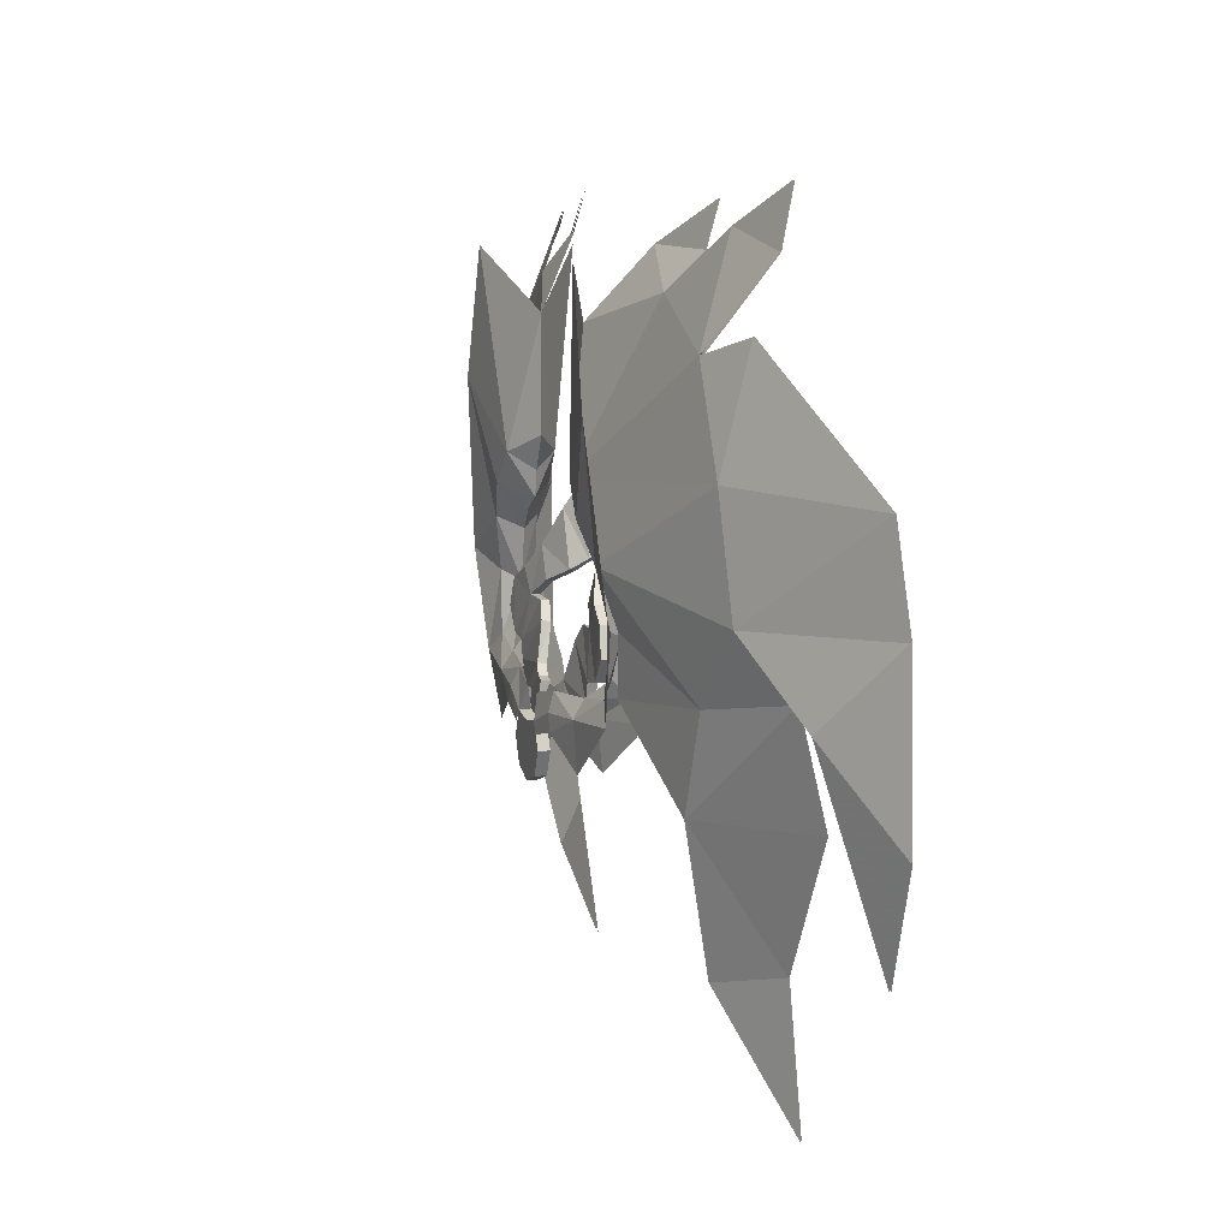
<metadata>
{"format":"obj","ext":"obj","renderer":"f3d","projection":"perspective","resolution":1024,"background":"white","views":[{"elev":10.3,"azim":72.1,"up":"+Z"}]}
</metadata>
<code>
g common_back_90055
v 9.643 13.04 5.31
v 12.3 12.11 2.817
v 10.49 12.22 0.3196
v 7.878 12.94 2.044
v 5.28 14.29 3.347
v 7.504 14.24 9.125
v 5.877 16.98 14.24
v 4.177 17.26 5.635
v 4.48 21.37 7.509
v 6.022 22.82 20.83
v 6.328 15.61 11.93
v 4.429 15.78 4.491
v 11.75 11.63 -4.385
v 7.697 12.43 0.1438
v 10.49 12.22 0.3196
v 14.07 11.63 -3.995
v 14.9 11.83 1.425
v 15.77 11.63 -1.577
v 6.234 12.11 -1.638
v 11.22 11.62 -6.222
v 4.29 10.55 -10.74
v 2.17 10.55 -8.882
v 1.872 10.74 -6.517
v 5.84 10.88 -9.54
v 4.977 11.32 -5.497
v 9.168 11.5 -8.467
v 3.475 10.95 -6.37
v 6.284 11.04 -8.163
v 1.267 10.38 -9.963
v 1.482 10.29 -11.06
v 0.7967 10.87 -10.73
v 0.7967 10.87 -10.73
v 10.38 11.28 0.4052
v 12.15 11.18 2.887
v 9.369 12.15 5.45
v 7.619 12.05 2.211
v 6.883 13.55 9.291
v 4.755 13.54 3.568
v 3.555 21.3 7.674
v 3.34 16.89 5.852
v 5.161 16.74 14.87
v 5.097 22.69 20.95
v 5.624 15.15 12.08
v 3.8 15.22 4.71
v 10.38 11.28 0.4052
v 7.668 11.5 0.2825
v 11.71 10.69 -4.305
v 14.01 10.69 -3.919
v 14.82 10.89 1.466
v 15.7 10.69 -1.533
v 6.254 11.18 -1.485
v 11.22 10.68 -6.168
v 1.975 9.807 -6.415
v 2.234 9.614 -8.81
v 4.38 9.62 -10.64
v 5.941 9.944 -9.442
v 5.077 10.4 -5.349
v 9.242 10.56 -8.417
v 6.414 10.11 -8.023
v 3.591 10.03 -6.247
v 1.27 9.458 -9.809
v 1.702 9.372 -10.99
v 0.7967 9.402 -10.71
v 0.7967 9.402 -10.71
v 1.27 9.458 -9.809
v 10.38 11.28 0.4052
v 7.619 12.05 2.211
v 7.878 12.94 2.044
v 10.49 12.22 0.3196
v 9.369 12.15 5.45
v 12.15 11.18 2.887
v 12.3 12.11 2.817
v 9.643 13.04 5.31
v 4.755 13.54 3.568
v 5.28 14.29 3.347
v 6.883 13.55 9.291
v 7.504 14.24 9.125
v 3.555 21.3 7.674
v 5.097 22.69 20.95
v 6.022 22.82 20.83
v 4.48 21.37 7.509
v 5.097 22.69 20.95
v 5.161 16.74 14.87
v 5.877 16.98 14.24
v 6.022 22.82 20.83
v 3.34 16.89 5.852
v 3.555 21.3 7.674
v 4.48 21.37 7.509
v 4.177 17.26 5.635
v 6.328 15.61 11.93
v 5.624 15.15 12.08
v 6.883 13.55 9.291
v 7.504 14.24 9.125
v 4.429 15.78 4.491
v 3.8 15.22 4.71
v 14.82 10.89 1.466
v 14.9 11.83 1.425
v 14.01 10.69 -3.919
v 11.71 10.69 -4.305
v 11.75 11.63 -4.385
v 14.07 11.63 -3.995
v 7.668 11.5 0.2825
v 10.38 11.28 0.4052
v 10.49 12.22 0.3196
v 7.697 12.43 0.1438
v 14.82 10.89 1.466
v 15.7 10.69 -1.533
v 15.77 11.63 -1.577
v 14.9 11.83 1.425
v 15.7 10.69 -1.533
v 15.77 11.63 -1.577
v 11.71 10.69 -4.305
v 11.22 10.68 -6.168
v 11.22 11.62 -6.222
v 11.75 11.63 -4.385
v 6.254 11.18 -1.485
v 7.668 11.5 0.2825
v 7.697 12.43 0.1438
v 6.234 12.11 -1.638
v 3.591 10.03 -6.247
v 5.077 10.4 -5.349
v 4.977 11.32 -5.497
v 3.475 10.95 -6.37
v 5.941 9.944 -9.442
v 4.38 9.62 -10.64
v 4.29 10.55 -10.74
v 5.84 10.88 -9.54
v 2.234 9.614 -8.81
v 1.975 9.807 -6.415
v 1.872 10.74 -6.517
v 2.17 10.55 -8.882
v 9.242 10.56 -8.417
v 9.168 11.5 -8.467
v 5.077 10.4 -5.349
v 4.977 11.32 -5.497
v 1.975 9.807 -6.415
v 1.872 10.74 -6.517
v 6.414 10.11 -8.023
v 6.284 11.04 -8.163
v 9.242 10.56 -8.417
v 6.414 10.11 -8.023
v 6.284 11.04 -8.163
v 9.168 11.5 -8.467
v 1.702 9.372 -10.99
v 1.482 10.29 -11.06
v 1.27 9.458 -9.809
v 2.234 9.614 -8.81
v 2.17 10.55 -8.882
v 1.267 10.38 -9.963
v 0.7967 10.41 -8.706
v 0.7967 9.485 -8.511
v 1.27 9.458 -9.809
v 1.267 10.38 -9.963
v 0.7967 9.485 -8.511
v 1.482 10.29 -11.06
v 1.702 9.372 -10.99
v 0.7967 9.34 -12.36
v 0.7967 10.27 -12.19
v -8.049 13.04 5.31
v -6.285 12.94 2.044
v -8.896 12.22 0.3196
v -10.71 12.11 2.817
v -3.687 14.29 3.347
v -5.911 14.24 9.125
v -4.283 16.98 14.24
v -4.428 22.82 20.83
v -2.887 21.37 7.509
v -2.584 17.26 5.635
v -2.836 15.78 4.491
v -4.735 15.61 11.93
v -10.16 11.63 -4.385
v -12.47 11.63 -3.995
v -8.896 12.22 0.3196
v -6.104 12.43 0.1438
v -14.17 11.63 -1.577
v -13.31 11.83 1.425
v -4.64 12.11 -1.638
v -9.628 11.62 -6.222
v -2.697 10.55 -10.74
v -4.247 10.88 -9.54
v -0.2786 10.74 -6.517
v -0.5771 10.55 -8.882
v -3.384 11.32 -5.497
v -7.575 11.5 -8.467
v -1.881 10.95 -6.37
v -4.691 11.04 -8.163
v 0.326 10.38 -9.963
v 0.1114 10.29 -11.06
v -8.784 11.28 0.4052
v -6.026 12.05 2.211
v -7.776 12.15 5.45
v -10.56 11.18 2.887
v -3.162 13.54 3.568
v -5.29 13.55 9.291
v -1.961 21.3 7.674
v -3.503 22.69 20.95
v -3.567 16.74 14.87
v -1.746 16.89 5.852
v -2.207 15.22 4.71
v -4.031 15.15 12.08
v -8.784 11.28 0.4052
v -12.42 10.69 -3.919
v -10.11 10.69 -4.305
v -6.075 11.5 0.2825
v -13.22 10.89 1.466
v -14.11 10.69 -1.533
v -9.631 10.68 -6.168
v -4.66 11.18 -1.485
v -0.3821 9.807 -6.415
v -4.348 9.944 -9.442
v -2.787 9.62 -10.64
v -0.6404 9.614 -8.81
v -7.648 10.56 -8.417
v -3.484 10.4 -5.349
v -1.998 10.03 -6.247
v -4.821 10.11 -8.023
v -0.1085 9.372 -10.99
v 0.3238 9.458 -9.809
v 0.3238 9.458 -9.809
v -8.784 11.28 0.4052
v -8.896 12.22 0.3196
v -6.285 12.94 2.044
v -6.026 12.05 2.211
v -7.776 12.15 5.45
v -8.049 13.04 5.31
v -10.71 12.11 2.817
v -10.56 11.18 2.887
v -3.687 14.29 3.347
v -3.162 13.54 3.568
v -5.29 13.55 9.291
v -5.911 14.24 9.125
v -1.961 21.3 7.674
v -2.887 21.37 7.509
v -4.428 22.82 20.83
v -3.503 22.69 20.95
v -3.503 22.69 20.95
v -4.428 22.82 20.83
v -4.283 16.98 14.24
v -3.567 16.74 14.87
v -1.746 16.89 5.852
v -2.584 17.26 5.635
v -2.887 21.37 7.509
v -1.961 21.3 7.674
v -5.29 13.55 9.291
v -4.031 15.15 12.08
v -4.735 15.61 11.93
v -5.911 14.24 9.125
v -2.207 15.22 4.71
v -2.836 15.78 4.491
v -13.31 11.83 1.425
v -13.22 10.89 1.466
v -12.42 10.69 -3.919
v -12.47 11.63 -3.995
v -10.16 11.63 -4.385
v -10.11 10.69 -4.305
v -6.075 11.5 0.2825
v -6.104 12.43 0.1438
v -8.896 12.22 0.3196
v -8.784 11.28 0.4052
v -13.22 10.89 1.466
v -13.31 11.83 1.425
v -14.17 11.63 -1.577
v -14.11 10.69 -1.533
v -14.11 10.69 -1.533
v -14.17 11.63 -1.577
v -10.11 10.69 -4.305
v -10.16 11.63 -4.385
v -9.628 11.62 -6.222
v -9.631 10.68 -6.168
v -4.66 11.18 -1.485
v -4.64 12.11 -1.638
v -6.104 12.43 0.1438
v -6.075 11.5 0.2825
v -1.998 10.03 -6.247
v -1.881 10.95 -6.37
v -3.384 11.32 -5.497
v -3.484 10.4 -5.349
v -4.348 9.944 -9.442
v -4.247 10.88 -9.54
v -2.697 10.55 -10.74
v -2.787 9.62 -10.64
v -0.6404 9.614 -8.81
v -0.5771 10.55 -8.882
v -0.2786 10.74 -6.517
v -0.3821 9.807 -6.415
v -7.575 11.5 -8.467
v -7.648 10.56 -8.417
v -3.484 10.4 -5.349
v -3.384 11.32 -5.497
v -0.3821 9.807 -6.415
v -0.2786 10.74 -6.517
v -4.821 10.11 -8.023
v -4.691 11.04 -8.163
v -7.648 10.56 -8.417
v -7.575 11.5 -8.467
v -4.691 11.04 -8.163
v -4.821 10.11 -8.023
v 0.1114 10.29 -11.06
v -0.1085 9.372 -10.99
v 0.3238 9.458 -9.809
v 0.326 10.38 -9.963
v -0.5771 10.55 -8.882
v -0.6404 9.614 -8.81
v 0.326 10.38 -9.963
v 0.3238 9.458 -9.809
v 0.1114 10.29 -11.06
v -0.1085 9.372 -10.99
v 4.587 9.261 -12.13
v 3.389 9.261 -14.82
v 0.7967 9.261 -12.13
v 3.386 9.261 -9.445
v 3.386 8.037 -9.445
v 0.7967 8.037 -9.945
v 0.7967 8.037 -12.13
v 4.587 8.037 -12.13
v 0.7967 9.261 -9.945
v 0.7967 8.037 -9.945
v 3.386 8.037 -9.445
v 3.386 9.261 -9.445
v 3.386 8.037 -9.445
v 4.587 8.037 -12.13
v 4.587 9.261 -12.13
v 3.386 9.261 -9.445
v 4.587 8.037 -12.13
v 3.389 8.037 -14.82
v 3.389 9.261 -14.82
v 4.587 9.261 -12.13
v 3.389 9.261 -14.82
v 3.389 8.037 -14.82
v 0.7967 8.037 -15.81
v 0.7967 9.261 -15.81
v 0.7967 8.037 -12.15
v 3.389 8.037 -14.82
v 0.7967 9.261 -12.13
v 0.7967 9.261 -12.13
v -2.994 9.261 -12.13
v -1.793 8.037 -9.445
v -2.994 8.037 -12.13
v -1.793 9.261 -9.445
v -1.793 8.037 -9.445
v -1.793 8.037 -9.445
v -1.793 9.261 -9.445
v -2.994 9.261 -12.13
v -2.994 8.037 -12.13
v -2.994 8.037 -12.13
v -2.994 9.261 -12.13
v -1.795 9.261 -14.82
v -1.795 8.037 -14.82
v -1.795 9.261 -14.82
v -1.795 8.037 -14.82
v -1.795 8.037 -14.82
v 14.9 11.83 1.425
v 0.7967 10.27 -12.19
v 14.82 10.89 1.466
v 0.7967 10.41 -8.706
v 0.7967 9.34 -12.36
v -13.31 11.83 1.425
v -13.22 10.89 1.466
v 0.7967 9.261 -12.13
v 0.7967 9.261 -12.13
v 4.587 9.261 -12.13
v 0.7967 9.261 -15.81
v 0.7967 9.261 -9.945
v 0.7967 9.261 -12.13
v 0.7967 8.037 -15.81
v 4.587 9.261 -12.13
v 0.7967 9.261 -12.13
v 0.7967 9.261 -12.13
v 0.7967 9.261 -12.13
v -1.795 9.261 -14.82
v -2.994 9.261 -12.13
v -1.795 9.261 -14.82
v -1.793 9.261 -9.445
v -2.994 9.261 -12.13
v -1.793 9.261 -9.445
v 0.7967 9.261 -12.13
f 1 2 3
f 3 4 1
f 5 6 1
f 1 4 5
f 7 8 9
f 9 10 7
f 8 7 11
f 11 12 8
f 13 14 15
f 15 16 13
f 16 15 17
f 17 18 16
f 19 14 13
f 13 20 19
f 21 22 23
f 23 24 21
f 25 19 20
f 20 26 25
f 27 28 24
f 24 23 27
f 29 22 21
f 21 30 29
f 31 29 30
f 30 32 31
f 33 34 35
f 35 36 33
f 35 37 38
f 38 36 35
f 39 40 41
f 41 42 39
f 37 43 44
f 44 38 37
f 45 46 47
f 47 48 45
f 49 45 48
f 48 50 49
f 47 46 51
f 51 52 47
f 53 54 55
f 55 56 53
f 52 51 57
f 57 58 52
f 56 59 60
f 60 53 56
f 55 54 61
f 61 62 55
f 63 64 62
f 62 65 63
f 66 67 68
f 68 69 66
f 70 71 72
f 72 73 70
f 67 74 75
f 75 68 67
f 76 70 73
f 73 77 76
f 78 79 80
f 80 81 78
f 82 83 84
f 84 85 82
f 86 87 88
f 88 89 86
f 90 91 92
f 92 93 90
f 94 95 86
f 86 89 94
f 71 96 97
f 97 72 71
f 98 99 100
f 100 101 98
f 102 103 104
f 104 105 102
f 106 107 108
f 108 109 106
f 110 98 101
f 101 111 110
f 112 113 114
f 114 115 112
f 116 117 118
f 118 119 116
f 120 121 122
f 122 123 120
f 124 125 126
f 126 127 124
f 128 129 130
f 130 131 128
f 113 132 133
f 133 114 113
f 134 116 119
f 119 135 134
f 136 120 123
f 123 137 136
f 138 124 127
f 127 139 138
f 140 141 142
f 142 143 140
f 125 144 145
f 145 126 125
f 146 147 148
f 148 149 146
f 150 151 152
f 152 153 150
f 63 65 61
f 61 154 63
f 155 156 157
f 157 158 155
f 159 160 161
f 161 162 159
f 163 160 159
f 159 164 163
f 165 166 167
f 167 168 165
f 168 169 170
f 170 165 168
f 171 172 173
f 173 174 171
f 172 175 176
f 176 173 172
f 177 178 171
f 171 174 177
f 179 180 181
f 181 182 179
f 183 184 178
f 178 177 183
f 185 181 180
f 180 186 185
f 187 188 179
f 179 182 187
f 31 32 188
f 188 187 31
f 189 190 191
f 191 192 189
f 191 190 193
f 193 194 191
f 195 196 197
f 197 198 195
f 194 193 199
f 199 200 194
f 201 202 203
f 203 204 201
f 205 206 202
f 202 201 205
f 203 207 208
f 208 204 203
f 209 210 211
f 211 212 209
f 207 213 214
f 214 208 207
f 210 209 215
f 215 216 210
f 211 217 218
f 218 212 211
f 217 64 63
f 63 219 217
f 220 221 222
f 222 223 220
f 224 225 226
f 226 227 224
f 223 222 228
f 228 229 223
f 230 231 225
f 225 224 230
f 232 233 234
f 234 235 232
f 236 237 238
f 238 239 236
f 240 241 242
f 242 243 240
f 244 245 246
f 246 247 244
f 240 248 249
f 249 241 240
f 227 226 250
f 250 251 227
f 252 253 254
f 254 255 252
f 256 257 258
f 258 259 256
f 260 261 262
f 262 263 260
f 264 265 253
f 253 252 264
f 266 267 268
f 268 269 266
f 270 271 272
f 272 273 270
f 274 275 276
f 276 277 274
f 278 279 280
f 280 281 278
f 282 283 284
f 284 285 282
f 269 268 286
f 286 287 269
f 288 289 271
f 271 270 288
f 290 291 275
f 275 274 290
f 292 293 279
f 279 278 292
f 294 295 296
f 296 297 294
f 281 280 298
f 298 299 281
f 300 301 302
f 302 303 300
f 150 304 305
f 305 151 150
f 63 154 218
f 218 219 63
f 306 158 157
f 157 307 306
f 6 5 12
f 12 11 6
f 43 41 40
f 40 44 43
f 84 83 91
f 91 90 84
f 75 74 95
f 95 94 75
f 169 163 164
f 164 170 169
f 198 197 200
f 200 199 198
f 245 239 238
f 238 246 245
f 248 229 228
f 228 249 248
f 308 309 310
f 310 311 308
f 312 313 314
f 314 315 312
f 316 317 318
f 318 319 316
f 320 321 322
f 322 323 320
f 324 325 326
f 326 327 324
f 328 329 330
f 330 331 328
f 315 314 332
f 332 333 315
f 334 335 336
f 334 336 335
f 337 338 314
f 314 313 337
f 316 339 340
f 340 317 316
f 341 342 343
f 343 344 341
f 345 346 347
f 347 348 345
f 349 331 330
f 330 350 349
f 338 351 332
f 332 314 338
f 2 352 3
f 25 28 27
f 25 26 28
f 30 353 32
f 33 354 34
f 60 59 57
f 59 58 57
f 61 65 62
f 355 29 31
f 356 62 64
f 162 161 357
f 183 185 186
f 183 186 184
f 188 32 353
f 189 192 358
f 215 214 216
f 216 214 213
f 218 217 219
f 355 31 187
f 356 64 217
f 359 360 361
f 309 362 310
f 363 311 364
f 365 333 332
f 366 367 368
f 369 370 371
f 372 310 362
f 363 364 373
f 365 332 351
f 374 375 376
g common_back_90055
v 18.76 15.45 31.18
v 7.405 11.72 27.93
v 11.14 9.207 14.34
v 28.23 15.36 26.51
v 33.8 18.05 28.39
v 33.33 15.23 16.23
v 50.06 23.73 15.74
v 27.08 14.65 -13.67
v 25.73 17.48 -29.05
v 33.54 21.9 -26.63
v 40.44 22.42 -12.43
v 33.6 20.39 35.24
v 26.42 18.85 37.13
v 36.2 15.62 4.555
v 51.94 24.45 5.819
v 17.21 9.716 7.231
v 30.32 14.9 -3.305
v 18.74 11.31 1.579
v 18.72 15.77 31.16
v 28.19 15.76 26.48
v 11.14 14.03 14.34
v 33.3 15.62 16.21
v 17.21 13.96 7.231
v 30.25 15.16 -3.289
v 18.74 14.13 1.579
v 36.15 16.1 4.526
v -17.11 15.02 31.17
v -26.46 15.85 26.46
v -9.55 9.207 14.34
v -5.812 11.65 27.93
v -31.92 18.8 28.32
v -48.02 24.81 15.63
v -31.56 15.82 16.19
v -25.1 15.34 -13.69
v -38.37 23.26 -12.36
v -31.34 23.12 -26.48
v -23.57 18.69 -28.98
v -24.51 19.46 37.05
v -31.65 21.18 35.14
v -49.89 25.5 5.697
v -34.42 16.22 4.505
v -15.62 9.717 7.231
v -28.53 15.28 -3.356
v -17.15 11.31 1.579
v -17.07 15.23 31.16
v -9.55 14.03 14.34
v -26.44 16 26.45
v -31.55 15.96 16.17
v -15.62 13.96 7.231
v -28.48 15.42 -3.341
v -34.4 16.36 4.495
v -17.15 14.13 1.579
v 13.91 8.959 10.97
v 11.98 11.62 8.779
v 15.87 12.26 6.096
v 17.21 9.717 7.231
v 20.26 9.693 -6.757
v 22.96 9.024 3.289
v 18.74 10.62 1.579
v 17.64 10.38 -4.694
v 12.89 8.932 -7.437
v 13.58 9.161 -12.45
v 12.62 10.12 -5.547
v 6.547 9.025 -5.993
v 7.178 8.296 -7.921
v 16.97 12.25 0.7152
v 16.14 11.59 -3.218
v 7.852 8.216 -9.672
v 2.294 8.649 -6.965
v 3.386 8.037 -9.445
v 3.939 7.949 -10.67
v 13.91 14.27 10.97
v 17.21 13.96 7.231
v 20.26 13.54 -6.757
v 17.64 12.83 -4.694
v 18.74 14.13 1.579
v 22.93 15.24 3.289
v 13.58 11.53 -12.45
v 12.89 11.22 -7.437
v 7.178 9.914 -7.921
v 7.852 10.21 -9.672
v 3.386 9.261 -9.445
v 4.018 9.347 -10.6
v -12.32 8.959 10.97
v -15.62 9.717 7.231
v -14.28 12.26 6.096
v -10.39 11.62 8.779
v -18.67 9.693 -6.757
v -16.05 10.38 -4.694
v -17.15 10.62 1.579
v -21.32 9.024 3.289
v -11.98 9.161 -12.45
v -11.3 8.932 -7.437
v -5.585 8.296 -7.921
v -4.954 9.025 -5.993
v -11.03 10.12 -5.547
v -15.37 12.25 0.7152
v -14.55 11.59 -3.218
v -6.258 8.216 -9.672
v -1.793 8.037 -9.445
v -0.7006 8.649 -6.965
v -2.345 7.949 -10.67
v -12.32 14.27 10.97
v -15.62 13.96 7.231
v -18.67 13.54 -6.757
v -21.34 15.24 3.289
v -17.15 14.13 1.579
v -16.05 12.83 -4.694
v -11.3 11.22 -7.437
v -11.98 11.53 -12.45
v -5.585 9.914 -7.921
v -6.258 10.21 -9.672
v -1.793 9.261 -9.445
v -2.425 9.347 -10.6
v 40.51 19.71 -1.134
v 52.06 24.82 -11.84
v 45.14 19.05 -2.693
v 47.72 25.09 -23.89
v 33.36 23.28 -41.74
v 33.06 21.72 41.06
v 13.04 16.56 35.1
v 20.84 18.48 34.9
v 20.67 19.77 39.27
v 17.64 11.64 -4.694
v 17.64 11.78 -4.694
v -38.69 20.17 -1.2
v -50 25.73 -11.97
v -45.66 25.78 -24.01
v -43.23 19.85 -2.772
v -31.02 25.02 -41.53
v -31.07 22.54 40.96
v -11.26 16.34 35.05
v -18.97 18.61 34.82
v -18.74 19.93 39.19
v -16.05 11.64 -4.694
v -16.05 11.64 -4.694
v 7.405 11.72 27.93
v 7.523 11.62 16.26
v 11.14 9.207 14.34
v 16.27 8.026 33.97
v 19.97 7.694 20.89
v 9.73 11.62 10.03
v 9.286 11.62 12.7
v 11.14 14.03 14.34
v 16.23 17.51 33.97
v 19.97 16.59 20.89
v 3.386 8.037 -9.445
v 2.294 8.649 -6.965
v 3.386 9.261 -9.445
v -5.812 11.65 27.93
v -9.55 9.207 14.34
v -5.929 11.62 16.26
v -14.68 8.026 33.97
v -18.37 7.694 20.89
v -8.136 11.62 10.03
v -7.693 11.62 12.7
v -9.55 14.03 14.34
v -14.72 17.51 33.97
v -18.37 16.59 20.89
v -1.793 8.037 -9.445
v -1.793 9.261 -9.445
v -0.7006 8.649 -6.965
v 33.79 18.2 28.39
v 50.05 23.88 15.74
v 27.04 14.79 -13.66
v 40.4 22.56 -12.42
v 33.5 22.04 -26.63
v 25.69 17.62 -29.05
v 26.41 18.99 37.12
v 33.59 20.53 35.23
v 51.93 24.6 5.81
v -31.91 18.94 28.31
v -48.01 24.96 15.62
v -25.06 15.48 -13.68
v -23.53 18.83 -28.97
v -31.3 23.26 -26.47
v -38.33 23.4 -12.35
v -31.64 21.33 35.13
v -24.5 19.61 37.04
v -49.87 25.65 5.687
v 40.48 19.85 -1.126
v 52.05 24.97 -11.85
v 47.71 25.24 -23.9
v 45.13 19.2 -2.702
v 33.33 23.43 -41.74
v 33.05 21.86 41.05
v 13.02 16.7 35.09
v 20.83 18.63 34.89
v 20.66 19.91 39.26
v -38.64 20.31 -1.186
v -49.99 25.87 -11.98
v -43.22 19.99 -2.782
v -45.65 25.93 -24.02
v -30.97 25.16 -41.53
v -31.06 22.69 40.95
v -11.24 16.49 35.04
v -18.94 18.76 34.81
v -18.72 20.08 39.18
f 377 378 379
f 379 380 377
f 381 380 382
f 382 383 381
f 384 385 386
f 386 387 384
f 380 388 389
f 389 377 380
f 383 382 390
f 390 391 383
f 382 380 379
f 379 392 382
f 393 390 392
f 392 394 393
f 395 396 397
f 397 378 395
f 398 399 397
f 397 396 398
f 400 401 399
f 399 402 400
f 403 404 405
f 405 406 403
f 407 408 409
f 409 404 407
f 410 411 412
f 412 413 410
f 404 403 414
f 414 415 404
f 408 416 417
f 417 409 408
f 409 418 405
f 405 404 409
f 419 420 418
f 418 417 419
f 421 406 422
f 422 423 421
f 424 423 422
f 422 425 424
f 426 427 425
f 425 428 426
f 429 430 431
f 431 432 429
f 433 434 435
f 435 436 433
f 433 436 437
f 437 438 433
f 437 439 440
f 440 441 437
f 442 435 432
f 432 431 442
f 436 435 442
f 442 443 436
f 439 437 436
f 436 443 439
f 437 441 444
f 444 438 437
f 440 445 446
f 446 441 440
f 441 446 447
f 447 444 441
f 448 449 431
f 431 430 448
f 450 451 452
f 452 453 450
f 450 454 455
f 455 451 450
f 455 456 440
f 440 439 455
f 442 431 449
f 449 452 442
f 451 443 442
f 442 452 451
f 439 443 451
f 451 455 439
f 455 454 457
f 457 456 455
f 440 456 458
f 458 445 440
f 456 457 459
f 459 458 456
f 460 461 462
f 462 463 460
f 464 465 466
f 466 467 464
f 464 468 469
f 469 465 464
f 469 470 471
f 471 472 469
f 473 462 461
f 461 466 473
f 465 474 473
f 473 466 465
f 472 474 465
f 465 469 472
f 469 468 475
f 475 470 469
f 471 470 476
f 476 477 471
f 470 475 478
f 478 476 470
f 479 463 462
f 462 480 479
f 481 482 483
f 483 484 481
f 481 484 485
f 485 486 481
f 485 472 471
f 471 487 485
f 473 483 480
f 480 462 473
f 484 483 473
f 473 474 484
f 472 485 484
f 484 474 472
f 485 487 488
f 488 486 485
f 471 477 489
f 489 487 471
f 487 489 490
f 490 488 487
f 390 393 491
f 492 493 494
f 391 390 493
f 391 493 492
f 385 495 386
f 388 496 389
f 377 497 378
f 498 499 497
f 382 392 390
f 393 394 500
f 491 384 387
f 491 393 384
f 384 393 500
f 398 402 399
f 400 501 401
f 377 498 497
f 417 502 419
f 503 504 505
f 416 505 417
f 416 503 505
f 413 412 506
f 415 414 507
f 403 406 508
f 509 508 510
f 409 417 418
f 419 511 420
f 502 411 410
f 502 410 419
f 410 511 419
f 424 425 427
f 426 428 512
f 403 508 509
f 513 514 515
f 516 515 517
f 517 515 429
f 434 432 435
f 517 432 434
f 429 515 518
f 515 514 519
f 429 432 517
f 429 518 430
f 518 515 519
f 513 515 516
f 513 520 514
f 521 522 520
f 522 448 520
f 453 452 449
f 522 453 449
f 448 518 520
f 520 519 514
f 448 522 449
f 448 430 518
f 518 519 520
f 513 521 520
f 523 524 525
f 526 527 528
f 529 530 527
f 530 460 527
f 467 466 461
f 530 467 461
f 460 531 527
f 527 532 528
f 460 530 461
f 460 463 531
f 531 532 527
f 526 529 527
f 526 528 533
f 534 533 535
f 535 533 479
f 482 480 483
f 535 480 482
f 479 533 531
f 533 528 532
f 479 480 535
f 479 531 463
f 531 533 532
f 526 533 534
f 536 537 538
f 539 540 398
f 398 396 539
f 541 542 543
f 543 544 541
f 396 395 545
f 545 546 396
f 540 547 402
f 402 398 540
f 548 423 424
f 424 549 548
f 550 551 552
f 552 553 550
f 423 554 555
f 555 421 423
f 549 424 427
f 427 556 549
f 402 557 400
f 558 559 560
f 547 560 402
f 547 558 560
f 544 543 561
f 546 545 562
f 395 378 563
f 564 563 565
f 557 542 541
f 557 541 400
f 541 501 400
f 395 563 564
f 427 426 566
f 567 568 569
f 556 427 568
f 556 568 567
f 551 570 552
f 554 571 555
f 421 572 406
f 573 574 572
f 566 550 553
f 566 426 550
f 550 426 512
f 421 573 572

</code>
